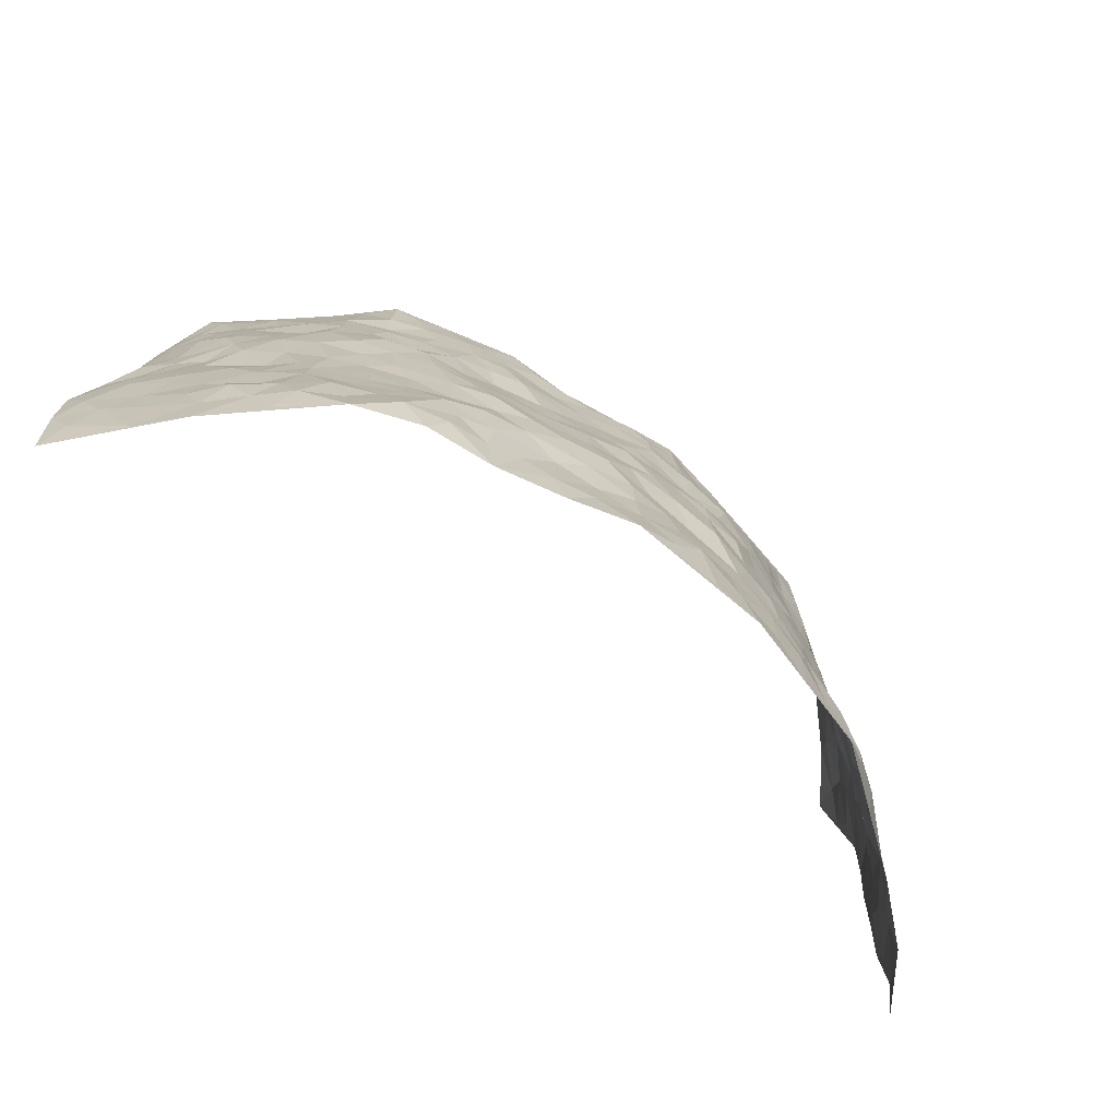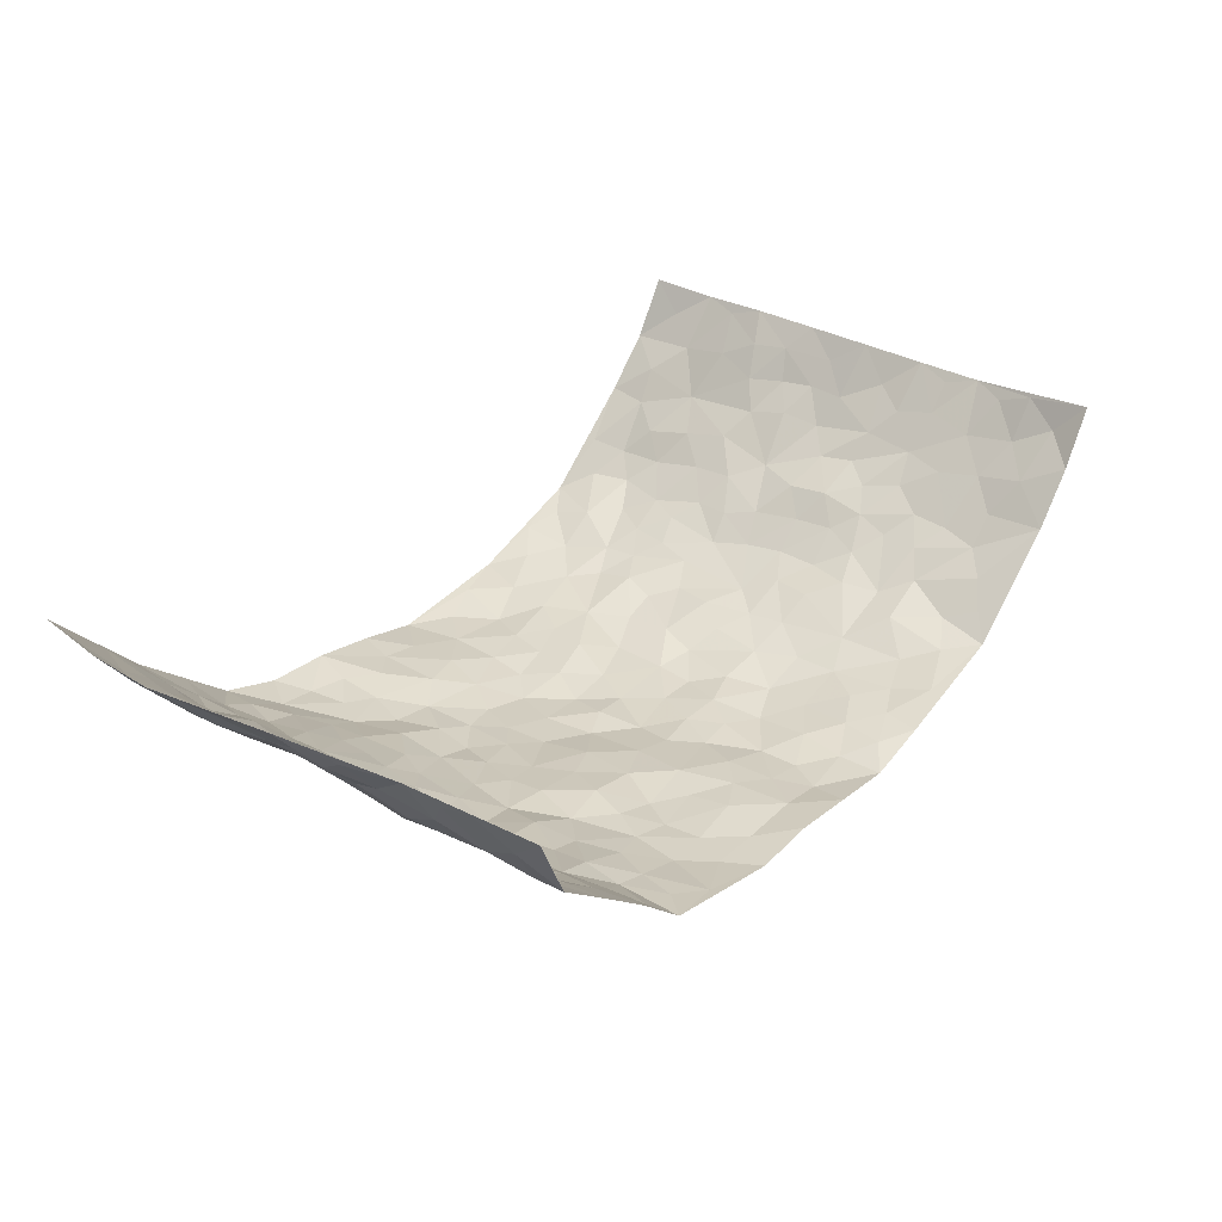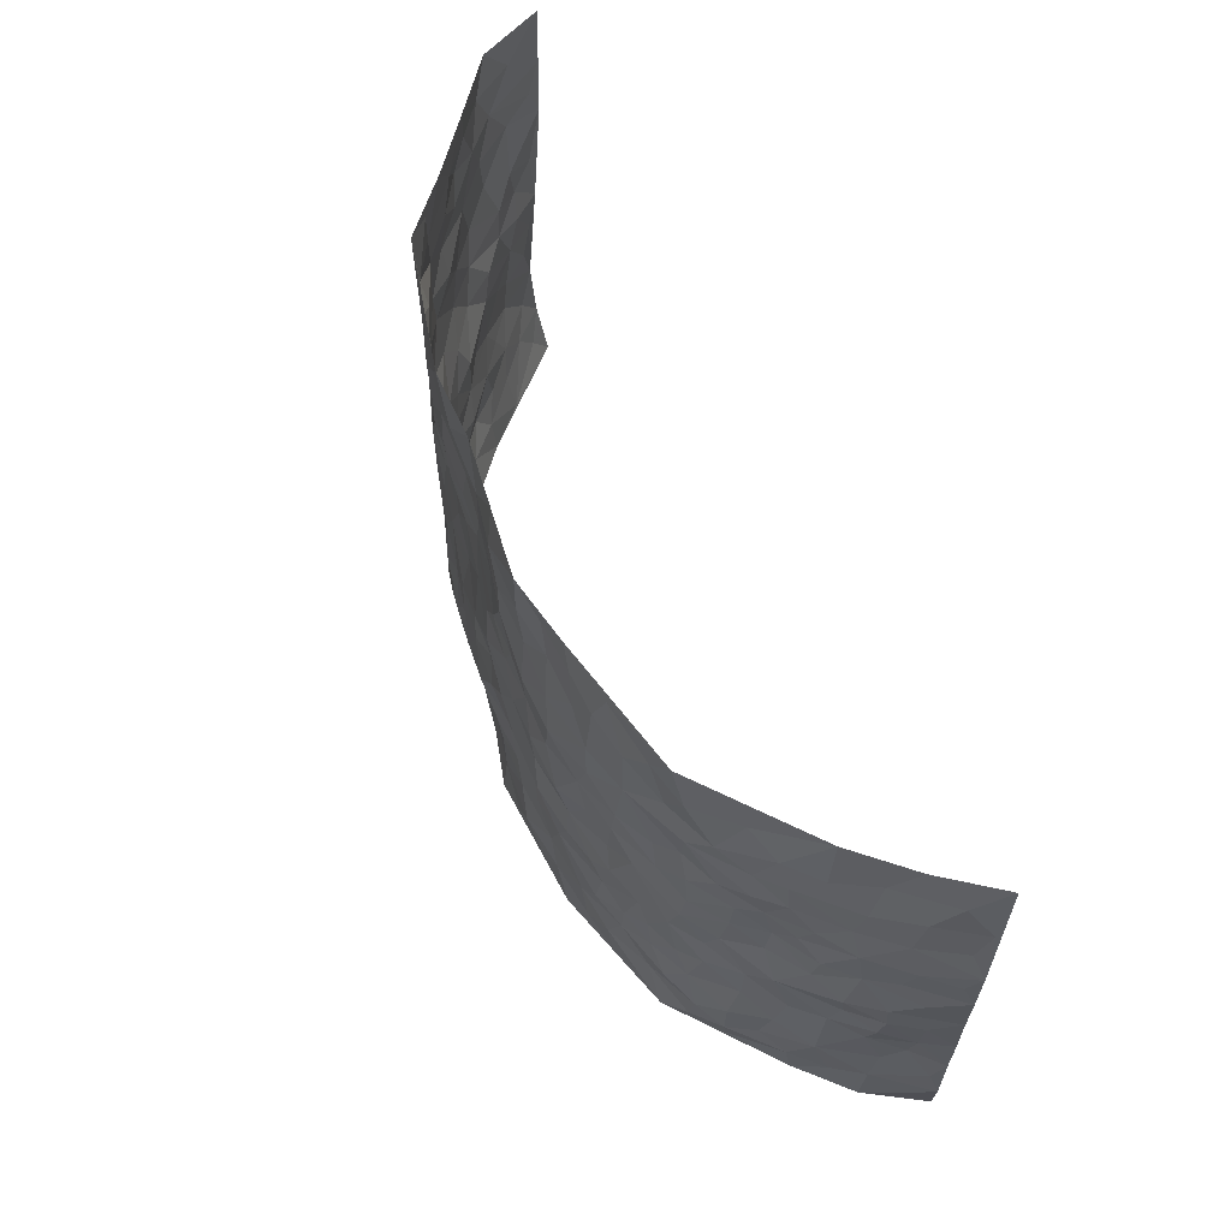
<metadata>
{"format":"obj","ext":"obj","renderer":"f3d","projection":"perspective","resolution":1024,"background":"white","views":[{"elev":-75.9,"azim":144.8,"up":"+Y"},{"elev":32.0,"azim":127.0,"up":"+Z"},{"elev":62.7,"azim":-113.5,"up":"+Y"}]}
</metadata>
<code>
v -0.8241 0.004222 0.2981
v -0.8244 0.9936 0.2986
v 0.8371 0.006194 0.2937
v 0.8202 0.9975 0.2941
v -0.7206 0.393 0.1465
v -0.843 0.501 0.2812
v -0.7662 0.3576 0.1877
v 0.0006757 0.004834 -0.1428
v -0.8347 0.2522 0.2902
v -0.802 0.3387 0.2427
v -0.6718 0.002909 0.106
v -0.8394 0.1277 0.2864
v -0.6537 0.2932 0.09075
v -0.7604 0.00235 0.1923
v -0.7479 0.2892 0.1813
v -0.4825 0.003414 -0.04979
v -0.8247 0.19 0.2713
v -0.2938 0.1679 -0.115
v -0.705 0.3227 0.1331
v -0.7658 0.1212 0.195
v -0.8037 0.06506 0.2439
v -0.7151 0.06554 0.1503
v -0.6282 0.1278 0.06062
v -0.6665 0.07597 0.09614
v -0.768 0.2082 0.2077
v -0.7895 0.2714 0.2374
v -0.7032 0.1779 0.1242
v -0.6428 0.2103 0.07485
v -0.7754 0.4879 0.1872
v -0.8398 0.3765 0.2855
v -0.6712 0.998 0.1071
v -0.5204 0.2228 -0.02304
v 0.2597 0.1584 -0.1102
v -0.8541 0.7486 0.2707
v -0.3639 0.393 -0.09359
v -0.715 0.7525 0.1304
v -0.7272 0.8312 0.1417
v -0.5533 0.442 0.009777
v -0.5694 0.6048 0.02071
v -0.4813 0.9964 -0.05145
v -0.838 0.6865 0.2549
v -0.6138 0.5617 0.06461
v -0.3856 0.7532 -0.0813
v -0.4937 0.2802 -0.0319
v -0.4505 0.2252 -0.05648
v -0.4871 0.1626 -0.04879
v -0.437 0.636 -0.05418
v -0.3625 0.5594 -0.08962
v 0.1657 0.4735 -0.1281
v -0.3336 0.2214 -0.1066
v -0.2119 0.6105 -0.1339
v -0.3707 0.6287 -0.08706
v -0.3021 0.05915 -0.1086
v -0.5959 0.7093 0.02996
v -0.3914 0.1946 -0.08396
v -0.7792 0.6177 0.1936
v -0.03779 0.3495 -0.1368
v 0.05816 0.3401 -0.147
v 0.297 0.4512 -0.1064
v -0.0957 0.5517 -0.1434
v -0.1666 0.5563 -0.1434
v 0.0911 0.6297 -0.1228
v -0.5944 0.3465 0.04027
v -0.6905 0.5732 0.1077
v -0.8297 0.8087 0.2556
v -0.5453 0.13 -0.01794
v -0.3645 0.01375 -0.08703
v -0.7292 0.4654 0.1356
v -0.5904 0.1731 0.01882
v -0.5797 0.01959 0.02754
v -0.2463 0.003358 -0.1235
v -0.5894 0.08875 0.01792
v -0.5321 0.05413 -0.02138
v -0.4264 0.03891 -0.069
v -0.4426 0.1053 -0.05701
v -0.7947 0.6856 0.2057
v -0.835 0.8714 0.2779
v -0.6808 0.5084 0.1013
v -0.002981 0.997 -0.1213
v -0.7335 0.6749 0.1413
v -0.5393 0.3155 -0.005709
v -0.4989 0.4609 -0.03381
v 0.006915 0.5717 -0.144
v -0.04948 0.4835 -0.1472
v 0.00345 0.4205 -0.1459
v -0.1251 0.1302 -0.146
v -0.5457 0.6693 0.000211
v -0.8104 0.5621 0.2239
v -0.6787 0.6903 0.09553
v -0.4394 0.297 -0.05957
v -0.5947 0.2679 0.03631
v -0.4856 0.6878 -0.03184
v -0.1741 0.4852 -0.1408
v -0.2617 0.436 -0.1202
v -0.6066 0.6484 0.04947
v -0.01141 0.1191 -0.1373
v -0.4095 0.5101 -0.0751
v -0.34 0.2881 -0.0961
v -0.2421 0.5033 -0.1328
v -0.1816 0.3818 -0.1423
v -0.8502 0.6244 0.2747
v -0.6542 0.6221 0.08333
v -0.7375 0.5793 0.1522
v -0.3616 0.1112 -0.09594
v -0.5061 0.5327 -0.02744
v -0.639 0.4061 0.06603
v -0.1303 0.3257 -0.1299
v -0.1496 0.2507 -0.1321
v -0.5025 0.6111 -0.02858
v 0.1059 0.7283 -0.113
v -0.003921 0.2165 -0.137
v -0.07298 0.2749 -0.1372
v 0.004894 0.2895 -0.1424
v -0.4216 0.3638 -0.06851
v -0.1967 0.185 -0.1292
v -0.6087 0.487 0.05888
v -0.5316 0.3813 -0.004288
v -0.4801 0.3916 -0.04404
v -0.3053 0.524 -0.1075
v -0.259 0.3503 -0.1237
v -0.3508 0.4668 -0.0912
v -0.2266 0.2715 -0.1258
v -0.09127 0.4119 -0.1458
v -0.5646 0.5307 0.01794
v -0.09234 0.2 -0.1386
v -0.214 0.09495 -0.1277
v -0.3942 0.2583 -0.08171
v -0.8122 0.4381 0.2399
v -0.7743 0.4207 0.1925
v 0.09256 0.4226 -0.1378
v 0.2091 0.2381 -0.1243
v 0.08295 0.517 -0.1375
v 0.01931 0.4885 -0.1368
v 0.1667 0.3926 -0.1303
v 0.716 0.4964 0.1435
v 0.22 0.4335 -0.1192
v 0.265 0.314 -0.1108
v 0.1585 0.5661 -0.1143
v 0.1191 0.9961 -0.107
v -0.293 0.6192 -0.1158
v 0.419 0.8786 -0.07067
v 0.4841 0.9967 -0.05401
v -0.2156 0.7801 -0.1304
v -0.05985 0.8636 -0.1404
v -0.3207 0.3483 -0.1077
v -0.4484 0.5656 -0.053
v -0.07456 0.05515 -0.1422
v -0.1586 0.02428 -0.1316
v 0.1196 0.005044 -0.1125
v 0.01101 0.8593 -0.1291
v -0.01695 0.6994 -0.1374
v 0.4153 0.1968 -0.06772
v 0.3375 0.2899 -0.09008
v 0.5723 0.525 0.002695
v 0.5165 0.5454 -0.03643
v 0.4463 0.1353 -0.05469
v 0.5052 0.227 -0.01942
v 0.4064 0.3614 -0.06583
v 0.02256 0.6405 -0.1342
v -0.05945 0.6273 -0.1384
v -0.1477 0.7291 -0.1436
v -0.08717 0.6928 -0.1372
v -0.06115 0.7905 -0.1412
v -0.137 0.6326 -0.1355
v 0.01851 0.7739 -0.1246
v 0.2423 0.9977 -0.109
v -0.0206 0.9264 -0.1359
v -0.2685 0.845 -0.1115
v -0.1991 0.879 -0.1198
v -0.3157 0.7802 -0.1096
v -0.2439 0.9975 -0.11
v -0.2302 0.6954 -0.1363
v -0.3176 0.6996 -0.1103
v -0.1409 0.8285 -0.1332
v -0.124 0.9979 -0.1354
v 0.2158 0.7446 -0.1127
v 0.171 0.6662 -0.1088
v 0.3237 0.5944 -0.08783
v 0.2595 0.5228 -0.1062
v 0.2621 0.6653 -0.09176
v 0.4181 0.7429 -0.06747
v 0.3525 0.6819 -0.08972
v 0.2827 0.7321 -0.09888
v 0.06534 0.9277 -0.1195
v 0.07574 0.8221 -0.1172
v 0.1423 0.8567 -0.1097
v 0.2477 0.872 -0.106
v 0.3187 0.792 -0.09767
v 0.2295 0.595 -0.103
v -0.7841 0.8671 0.203
v -0.6415 0.8164 0.06083
v -0.7773 0.7744 0.1911
v -0.7534 0.9969 0.1988
v -0.8041 0.9386 0.2407
v -0.7257 0.9202 0.1598
v -0.6766 0.8853 0.0986
v -0.573 0.9281 0.02247
v -0.6241 0.8858 0.04979
v -0.6452 0.7451 0.06533
v -0.5413 0.813 -0.008627
v -0.5899 0.7801 0.02946
v -0.5004 0.8989 -0.03847
v -0.388 0.877 -0.08282
v -0.5258 0.9585 -0.01612
v -0.4524 0.8148 -0.04574
v -0.4363 0.9345 -0.06381
v -0.3418 0.9713 -0.08688
v -0.499 0.7596 -0.0334
v -0.3192 0.9003 -0.1008
v -0.2579 0.9295 -0.1091
v 0.1537 0.7838 -0.1139
v 0.252 0.8029 -0.1082
v 0.1857 0.9318 -0.1142
v 0.388 0.8109 -0.07808
v 0.3345 0.8796 -0.09587
v 0.3774 0.9813 -0.07936
v 0.2858 0.9367 -0.1019
v 0.4366 0.9465 -0.06647
v 0.379 0.4931 -0.0875
v 0.3239 0.5286 -0.09453
v 0.4788 0.6032 -0.05558
v 0.4247 0.6629 -0.06123
v 0.4037 0.5874 -0.08028
v 0.353 0.1909 -0.09865
v 0.469 0.3342 -0.04021
v 0.4536 0.5216 -0.05832
v 0.3452 0.388 -0.09535
v -0.1258 0.9138 -0.1364
v -0.1833 0.9569 -0.1198
v 0.3195 0.1338 -0.09943
v 0.5729 0.01563 0.03577
v 0.2022 0.3332 -0.131
v 0.2724 0.3849 -0.1189
v 0.5601 0.2473 0.007541
v 0.6729 0.9972 0.1048
v 0.8558 0.2529 0.2715
v 0.4802 0.8109 -0.03937
v 0.672 0.4859 0.0838
v 0.4792 0.7456 -0.04611
v 0.8413 0.4999 0.2836
v 0.6269 0.2936 0.06123
v 0.4976 0.4671 -0.03388
v 0.7131 0.3113 0.1281
v 0.5419 0.4148 -0.00594
v 0.477 0.00265 -0.04129
v 0.08968 0.2532 -0.1335
v 0.4902 0.07733 -0.03161
v 0.1354 0.3189 -0.1388
v 0.4094 0.2668 -0.06659
v 0.7864 0.2664 0.1918
v 0.6083 0.4611 0.03958
v 0.5548 0.08213 0.003781
v 0.4415 0.4253 -0.05786
v 0.579 0.3711 0.02188
v 0.2873 0.2334 -0.1137
v 0.4657 0.2714 -0.04024
v 0.2618 0.08011 -0.09879
v 0.3622 0.002706 -0.08046
v 0.24 0.004652 -0.08897
v 0.1991 0.1172 -0.1054
v 0.06644 0.1719 -0.124
v 0.1438 0.1921 -0.1174
v 0.5833 0.1474 0.02391
v 0.7093 0.4225 0.1307
v 0.6867 0.2216 0.1134
v 0.6097 0.08111 0.05275
v 0.6239 0.3843 0.06458
v 0.6665 0.3392 0.08967
v 0.7946 0.3275 0.2007
v 0.6937 0.5662 0.09995
v 0.6484 0.1458 0.07146
v 0.6969 0.1508 0.1252
v 0.7592 0.3682 0.1707
v 0.8248 0.3506 0.2494
v 0.7846 0.4389 0.2097
v 0.5579 0.3125 0.007661
v 0.7352 0.1074 0.1683
v 0.3301 0.06351 -0.09648
v 0.4083 0.06868 -0.08007
v 0.06988 0.0804 -0.1262
v 0.1409 0.07514 -0.1152
v 0.8253 0.7487 0.2922
v 0.6693 0.08037 0.1081
v 0.6118 0.2153 0.0575
v 0.8338 0.4254 0.2666
v 0.7937 0.509 0.2294
v 0.7343 0.2513 0.1513
v 0.5186 0.1483 -0.0241
v 0.6663 0.003185 0.116
v 0.4885 0.3936 -0.03084
v 0.8185 0.06671 0.2559
v 0.8504 0.1292 0.2784
v 0.7543 0.1818 0.1768
v 0.795 0.1263 0.2195
v 0.7337 0.01186 0.1842
v 0.8281 0.1902 0.2413
v 0.634 0.5544 0.04656
v 0.6524 0.6317 0.06449
v 0.5685 0.6349 -0.003913
v 0.7524 0.6902 0.1574
v 0.6042 0.7705 0.02712
v 0.823 0.6243 0.2689
v 0.713 0.6407 0.1121
v 0.7629 0.5942 0.1865
v 0.6828 0.7428 0.09412
v 0.7568 0.5297 0.1806
v 0.8057 0.5735 0.2314
v 0.7831 0.6583 0.2172
v 0.6063 0.6911 0.03807
v 0.5503 0.7231 -0.01249
v 0.5001 0.6735 -0.03855
v 0.7662 0.8512 0.1813
v 0.6655 0.8704 0.08046
v 0.7395 0.7757 0.1493
v 0.7905 0.7769 0.2185
v 0.7134 0.8431 0.1304
v 0.8215 0.8731 0.2905
v 0.6503 0.8014 0.07078
v 0.8136 0.8103 0.2705
v 0.6819 0.9303 0.107
v 0.7705 0.9972 0.1808
v 0.5765 0.997 0.02804
v 0.7464 0.9247 0.1544
v 0.7917 0.9269 0.2285
v 0.618 0.9331 0.0575
v 0.5386 0.9002 -0.012
v 0.4841 0.8796 -0.04839
v 0.5314 0.9683 -0.01404
v 0.5528 0.821 -0.008173
v 0.6008 0.8595 0.03887
f 29 6 128
f 12 21 20
f 26 10 9
f 55 45 46
f 27 19 15
f 26 9 17
f 101 6 88
f 12 1 21
f 7 15 19
f 125 86 96
f 84 123 85
f 129 29 128
f 25 27 15
f 12 20 17
f 73 75 66
f 22 14 11
f 26 17 25
f 9 12 17
f 25 15 26
f 5 129 7
f 52 146 48
f 55 18 50
f 7 19 5
f 20 27 25
f 124 82 105
f 41 76 34
f 20 14 22
f 14 20 21
f 14 21 1
f 24 22 11
f 24 27 22
f 72 66 69
f 69 32 91
f 70 24 11
f 24 23 27
f 17 20 25
f 27 20 22
f 10 15 7
f 10 26 15
f 23 28 27
f 27 13 19
f 28 23 69
f 13 27 28
f 119 121 94
f 10 7 129
f 6 30 128
f 9 10 30
f 36 192 80
f 80 102 89
f 118 81 44
f 64 103 78
f 115 126 86
f 45 32 46
f 91 63 13
f 129 68 29
f 95 87 54
f 95 54 199
f 202 40 204
f 82 97 105
f 29 88 6
f 18 55 104
f 148 126 71
f 38 82 124
f 50 18 122
f 117 82 38
f 5 19 106
f 82 117 118
f 80 64 102
f 127 45 55
f 194 77 190
f 98 35 114
f 39 124 105
f 127 50 98
f 106 19 13
f 66 75 46
f 39 95 42
f 63 117 38
f 95 89 102
f 101 56 76
f 51 140 99
f 18 53 126
f 62 83 132
f 45 127 90
f 112 113 57
f 103 29 68
f 130 85 58
f 109 39 105
f 35 94 121
f 113 246 58
f 151 165 163
f 120 100 94
f 114 127 98
f 192 190 65
f 95 39 87
f 36 191 37
f 67 104 74
f 56 101 88
f 13 63 106
f 192 34 76
f 268 241 243
f 108 115 125
f 93 84 60
f 133 84 85
f 156 288 157
f 101 76 41
f 80 103 64
f 105 97 146
f 99 61 51
f 92 109 47
f 125 96 111
f 158 227 153
f 75 104 55
f 69 66 32
f 81 91 32
f 106 78 68
f 42 64 78
f 77 34 65
f 24 70 72
f 75 73 16
f 16 71 67
f 2 34 77
f 13 28 91
f 103 56 88
f 56 80 76
f 72 69 23
f 11 16 70
f 16 73 70
f 16 67 74
f 115 18 126
f 24 72 23
f 73 72 70
f 16 74 75
f 72 73 66
f 32 45 44
f 84 83 60
f 66 46 32
f 78 106 116
f 117 63 81
f 67 53 104
f 103 68 78
f 69 91 28
f 36 80 89
f 106 38 116
f 106 68 5
f 81 118 117
f 62 132 138
f 32 44 81
f 53 67 71
f 57 58 85
f 123 100 107
f 93 60 61
f 33 230 224
f 8 96 147
f 132 133 130
f 140 48 119
f 93 100 123
f 122 98 50
f 164 60 160
f 53 71 126
f 125 112 108
f 193 194 195
f 75 55 46
f 63 91 81
f 56 103 80
f 196 198 31
f 18 104 53
f 121 48 97
f 38 106 63
f 118 97 82
f 97 35 121
f 51 172 140
f 130 134 49
f 87 39 109
f 288 252 263
f 97 114 35
f 47 43 92
f 57 113 58
f 248 130 58
f 34 101 41
f 114 90 127
f 116 124 42
f 145 94 35
f 118 114 97
f 167 79 175
f 98 145 35
f 85 123 57
f 43 47 52
f 199 36 89
f 42 78 116
f 159 83 62
f 88 29 103
f 74 104 75
f 118 44 90
f 173 140 172
f 42 95 102
f 190 192 37
f 65 190 77
f 89 95 199
f 125 111 112
f 92 87 109
f 18 115 122
f 177 180 176
f 112 57 107
f 109 105 146
f 93 94 100
f 285 286 275
f 96 86 147
f 137 232 131
f 57 123 107
f 87 92 208
f 49 134 136
f 132 130 49
f 161 164 162
f 50 127 55
f 122 108 107
f 122 107 100
f 48 140 52
f 118 90 114
f 99 119 94
f 123 84 93
f 36 37 192
f 48 121 119
f 120 122 100
f 39 42 124
f 38 124 116
f 248 58 246
f 44 45 90
f 98 122 120
f 146 52 47
f 94 93 99
f 168 209 170
f 212 183 188
f 202 197 200
f 42 102 64
f 107 108 112
f 99 93 61
f 8 280 96
f 112 111 113
f 125 115 86
f 115 108 122
f 128 30 10
f 5 68 129
f 10 129 128
f 132 49 138
f 83 84 133
f 130 133 85
f 83 133 132
f 248 134 130
f 156 152 224
f 151 110 165
f 212 186 211
f 153 224 249
f 254 251 244
f 246 261 262
f 225 158 249
f 49 136 179
f 185 184 150
f 214 188 181
f 181 188 182
f 161 163 174
f 143 170 172
f 110 211 185
f 184 79 167
f 174 228 169
f 62 110 159
f 163 150 144
f 210 169 229
f 170 143 168
f 176 211 110
f 98 120 145
f 94 145 120
f 48 146 97
f 109 146 47
f 148 86 126
f 147 86 148
f 71 8 148
f 8 147 148
f 244 276 254
f 232 136 134
f 174 143 161
f 60 83 160
f 163 162 151
f 159 160 83
f 261 281 262
f 259 281 149
f 219 220 59
f 246 113 111
f 33 255 131
f 157 256 152
f 137 255 153
f 230 278 279
f 262 260 33
f 154 155 242
f 131 255 137
f 248 131 232
f 281 280 149
f 259 258 278
f 220 179 59
f 159 151 160
f 162 160 151
f 164 61 60
f 228 174 144
f 144 174 163
f 159 110 151
f 161 172 164
f 186 184 185
f 161 162 163
f 61 164 51
f 160 162 164
f 187 217 213
f 150 163 165
f 205 202 200
f 79 184 139
f 170 43 173
f 174 169 143
f 161 143 172
f 167 144 150
f 176 180 183
f 172 170 173
f 223 226 221
f 185 150 165
f 99 140 119
f 207 206 203
f 172 51 164
f 43 52 173
f 173 52 140
f 167 175 228
f 228 229 169
f 210 168 169
f 177 110 62
f 189 138 179
f 62 138 177
f 136 232 233
f 181 182 222
f 150 184 167
f 178 180 189
f 49 179 138
f 177 138 189
f 180 178 182
f 178 179 220
f 307 308 304
f 222 223 221
f 215 187 188
f 176 183 212
f 187 213 186
f 214 215 188
f 185 211 186
f 237 181 239
f 182 188 183
f 110 185 165
f 216 215 141
f 211 176 212
f 182 183 180
f 176 110 177
f 213 184 186
f 178 189 179
f 177 189 180
f 195 190 37
f 197 198 200
f 195 194 190
f 34 192 65
f 80 192 76
f 37 196 195
f 194 2 77
f 193 2 194
f 196 37 191
f 31 193 195
f 198 196 191
f 31 195 196
f 199 201 191
f 197 204 31
f 198 191 201
f 31 198 197
f 201 199 54
f 36 199 191
f 54 208 201
f 208 43 205
f 208 54 87
f 198 201 200
f 206 205 203
f 43 170 203
f 210 207 209
f 40 202 206
f 31 204 40
f 197 202 204
f 208 205 200
f 43 203 205
f 205 206 202
f 203 209 207
f 171 40 207
f 40 206 207
f 208 200 201
f 43 208 92
f 170 209 203
f 168 143 169
f 207 210 171
f 168 210 209
f 188 187 212
f 212 187 186
f 166 139 213
f 184 213 139
f 237 214 181
f 215 214 141
f 216 141 218
f 213 217 166
f 142 166 216
f 217 216 166
f 187 215 217
f 216 217 215
f 237 141 214
f 142 216 218
f 223 222 182
f 179 136 59
f 223 220 219
f 267 238 251
f 237 327 141
f 223 182 178
f 158 290 253
f 220 223 178
f 59 233 227
f 233 59 136
f 248 246 131
f 153 249 158
f 251 254 267
f 223 219 226
f 111 261 246
f 297 251 238
f 276 256 157
f 167 228 144
f 229 228 175
f 175 171 229
f 229 171 210
f 260 257 33
f 265 271 272
f 266 289 283
f 269 243 250
f 249 224 152
f 266 283 271
f 227 233 137
f 253 227 158
f 325 313 320
f 135 264 275
f 310 329 239
f 270 298 297
f 249 256 225
f 275 273 269
f 311 222 221
f 155 154 299
f 234 276 157
f 310 311 299
f 222 239 181
f 221 226 155
f 266 263 252
f 242 290 244
f 264 273 275
f 273 264 243
f 242 244 154
f 276 290 225
f 288 234 157
f 240 282 302
f 275 286 306
f 225 290 158
f 234 263 284
f 241 254 276
f 233 232 137
f 137 153 227
f 264 135 238
f 244 251 154
f 260 259 257
f 227 253 219
f 33 224 255
f 154 297 299
f 240 302 307
f 297 154 251
f 264 268 243
f 253 226 219
f 271 284 263
f 277 294 293
f 290 242 253
f 241 234 284
f 59 227 219
f 242 155 226
f 252 245 231
f 157 152 156
f 257 230 33
f 152 256 249
f 278 230 257
f 262 33 131
f 224 153 255
f 259 278 257
f 134 248 232
f 230 279 224
f 96 261 111
f 261 96 280
f 280 281 261
f 246 262 131
f 252 247 245
f 268 267 241
f 283 277 272
f 288 247 252
f 275 274 285
f 295 291 294
f 267 268 264
f 263 234 288
f 309 310 299
f 290 276 244
f 283 272 271
f 267 254 241
f 265 243 241
f 236 240 285
f 297 238 270
f 303 305 298
f 241 276 234
f 221 155 299
f 272 277 293
f 250 243 287
f 286 285 240
f 284 271 265
f 271 263 266
f 295 3 291
f 225 256 276
f 241 284 265
f 289 266 231
f 3 292 291
f 321 235 323
f 293 294 296
f 279 278 258
f 245 279 258
f 279 156 224
f 260 281 259
f 280 8 149
f 262 281 260
f 231 266 252
f 267 264 238
f 306 304 270
f 283 289 295
f 243 269 273
f 236 269 250
f 294 292 296
f 274 236 285
f 269 274 275
f 250 287 293
f 245 289 231
f 236 274 269
f 156 279 247
f 242 226 253
f 247 279 245
f 243 265 287
f 288 156 247
f 265 272 293
f 296 292 236
f 293 287 265
f 295 294 277
f 277 283 295
f 236 250 296
f 289 3 295
f 292 294 291
f 293 296 250
f 300 304 308
f 325 320 235
f 329 330 326
f 270 304 303
f 270 303 298
f 309 305 301
f 135 306 270
f 299 297 298
f 298 309 299
f 238 135 270
f 300 314 305
f 303 300 305
f 304 306 307
f 300 303 304
f 282 319 315
f 322 325 235
f 275 306 135
f 307 306 286
f 240 307 286
f 308 307 302
f 302 282 308
f 308 282 315
f 305 309 298
f 310 309 301
f 310 301 329
f 310 239 311
f 222 311 239
f 299 311 221
f 319 312 315
f 312 323 316
f 301 305 318
f 305 314 316
f 300 308 315
f 316 314 312
f 312 314 315
f 315 314 300
f 323 312 324
f 316 313 318
f 282 4 317
f 330 313 325
f 4 321 324
f 235 320 323
f 282 317 319
f 312 319 317
f 326 325 322
f 316 320 313
f 316 318 305
f 142 218 327
f 327 218 141
f 316 323 320
f 324 312 317
f 4 324 317
f 321 323 324
f 318 313 330
f 328 326 322
f 326 327 329
f 329 327 237
f 326 328 327
f 322 142 328
f 327 328 142
f 329 237 239
f 301 318 330
f 326 330 325
f 330 329 301

</code>
